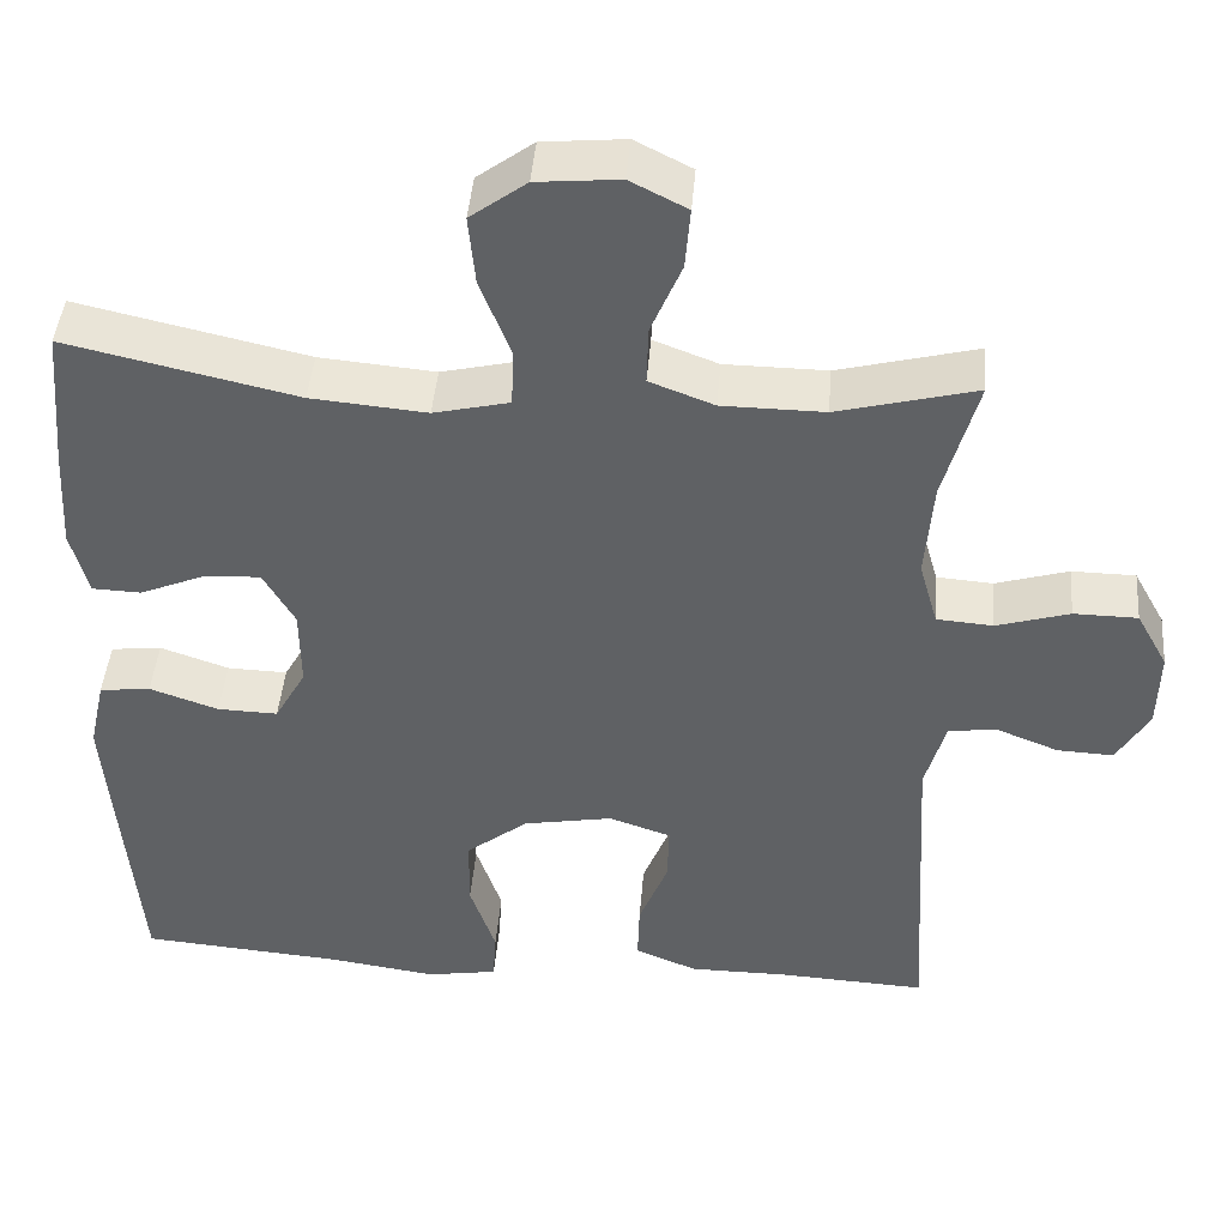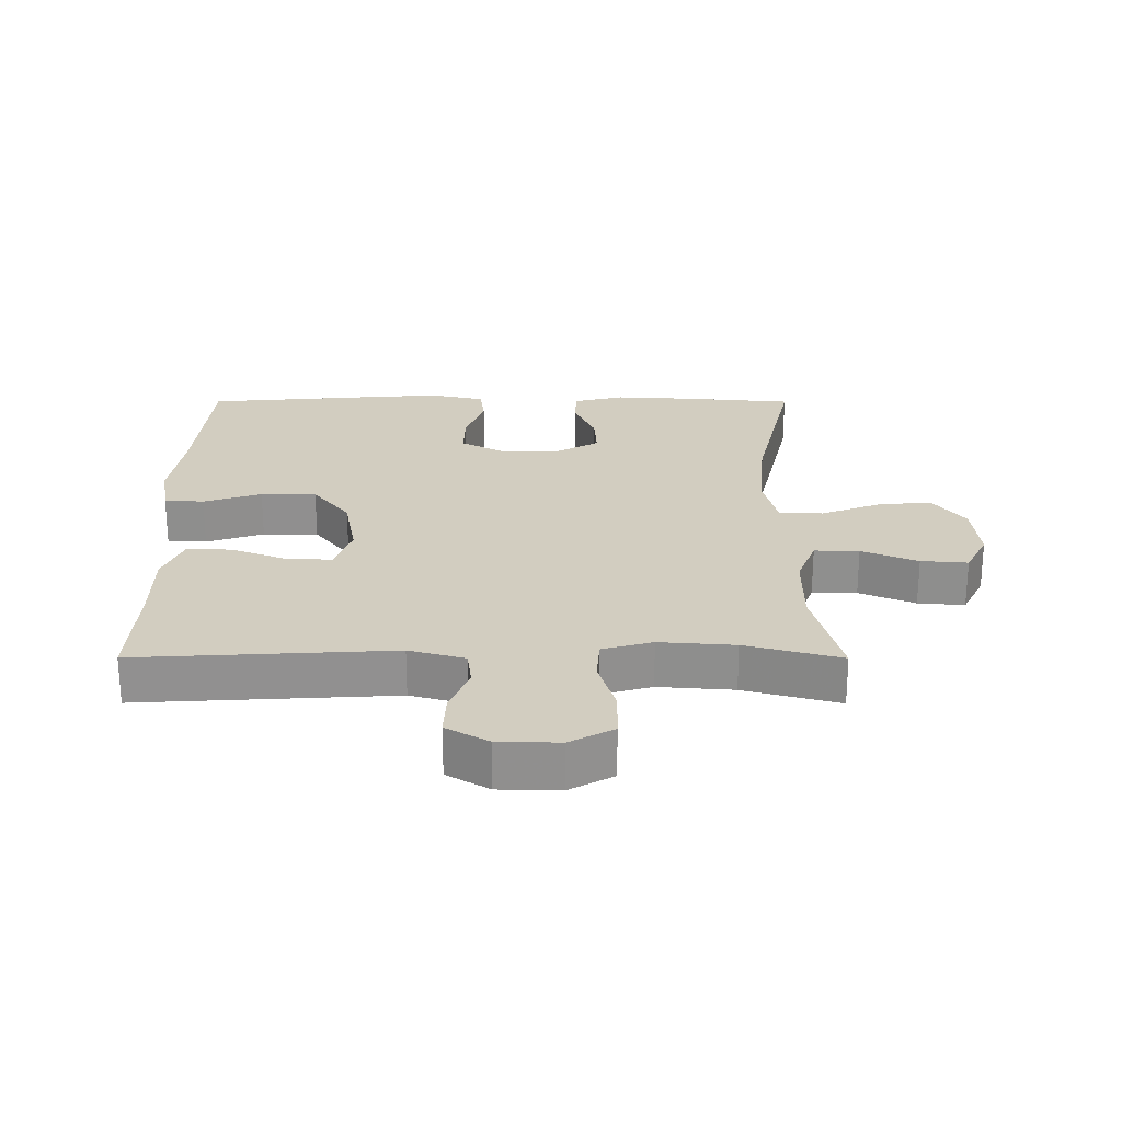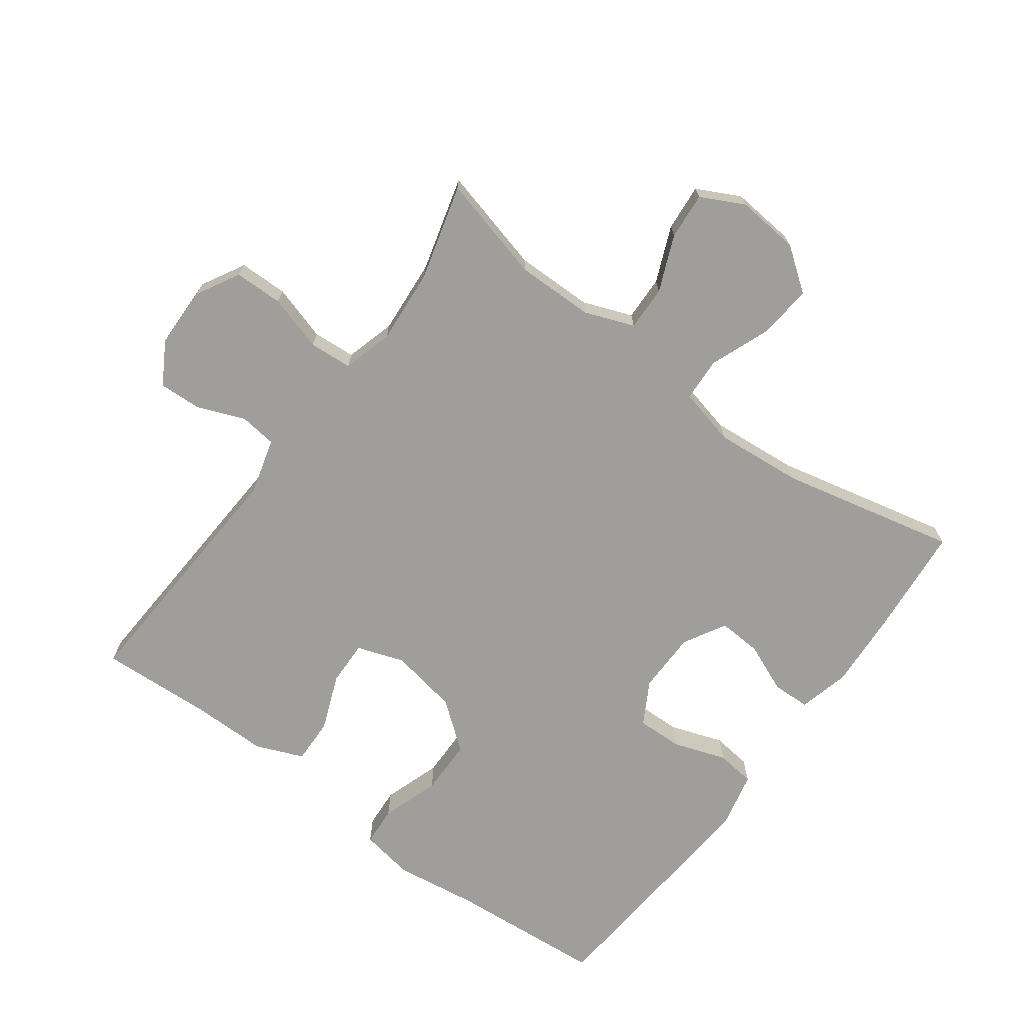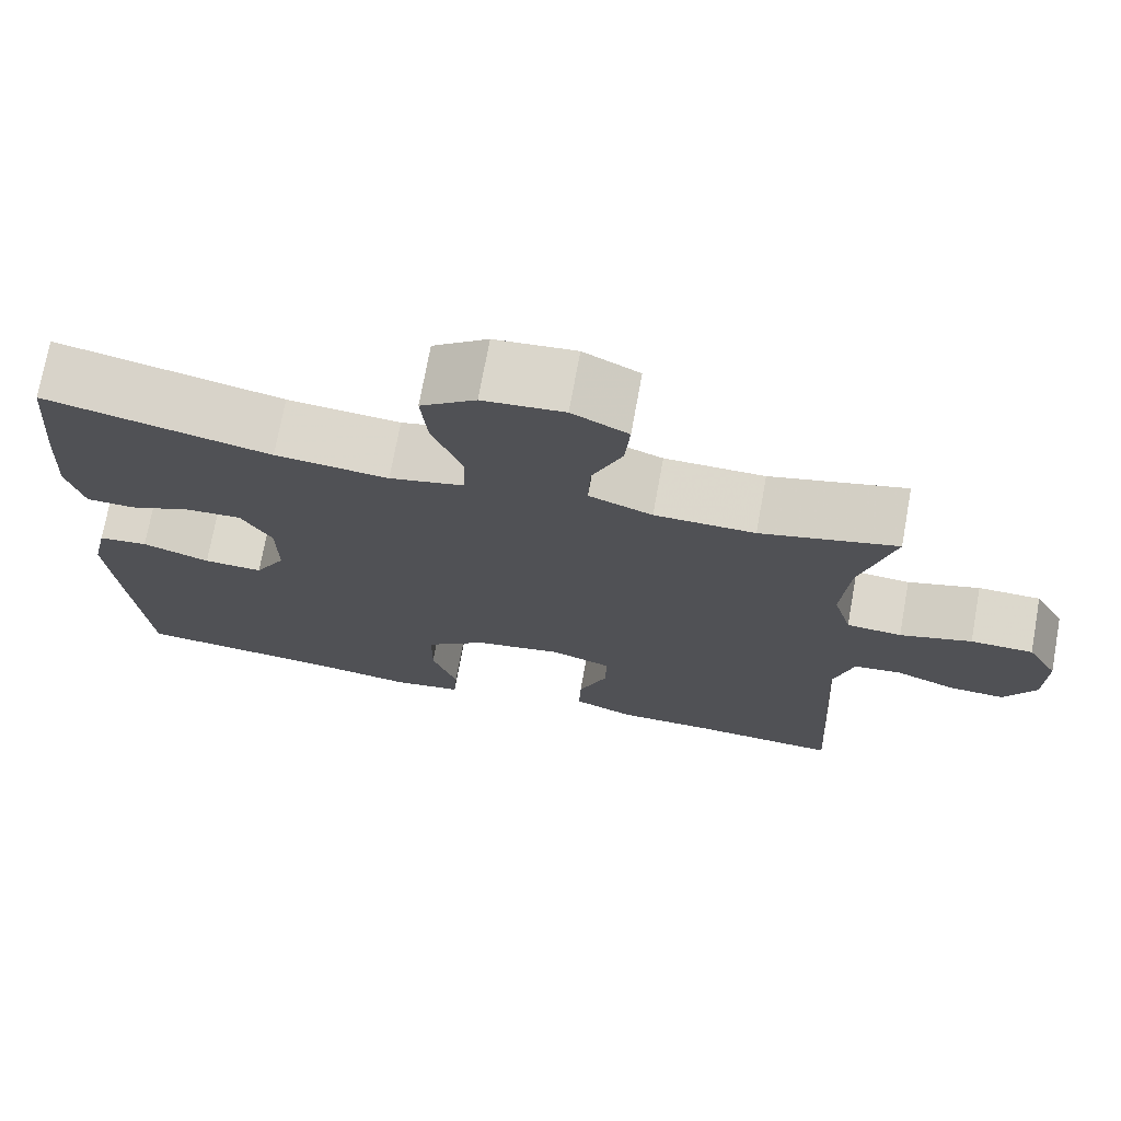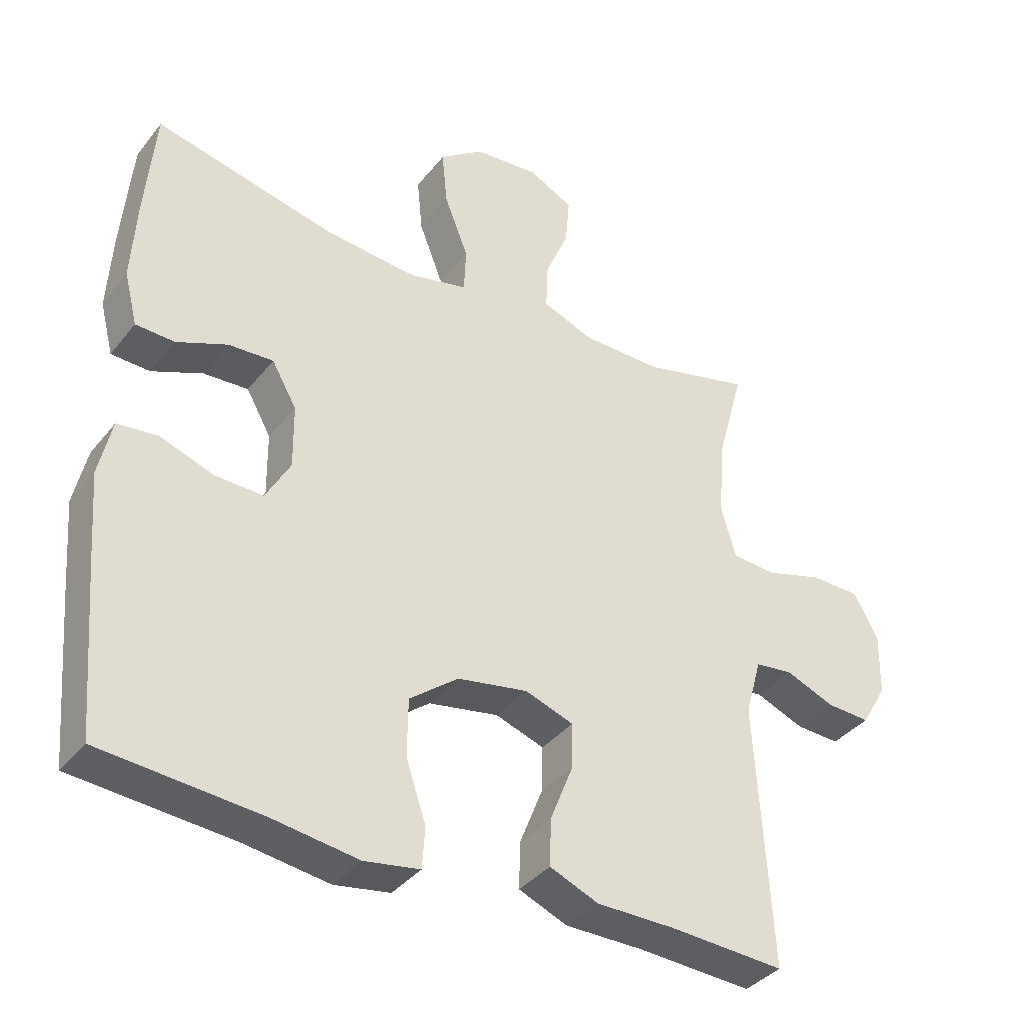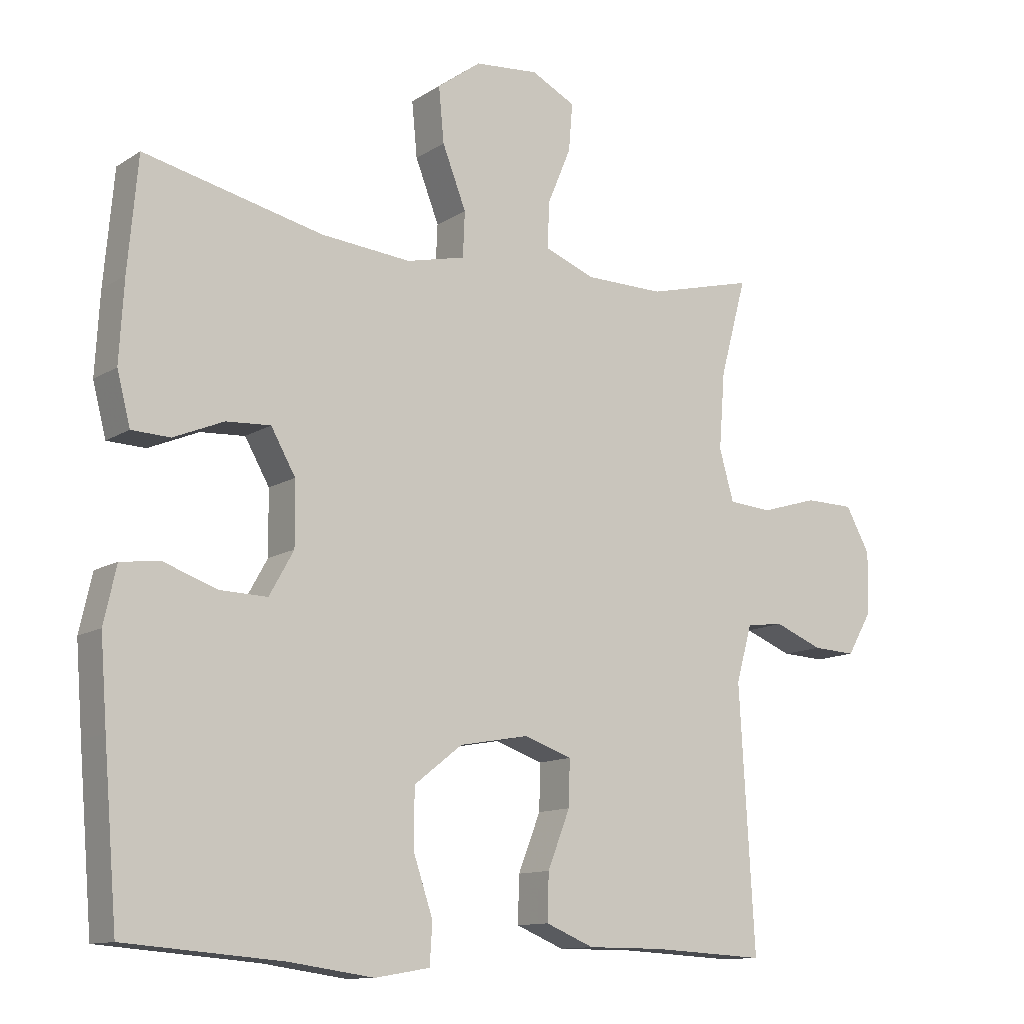
<metadata>
{"format":"obj","ext":"obj","renderer":"f3d","projection":"perspective","resolution":1024,"background":"white","views":[{"elev":44.1,"azim":-175.3,"up":"+Z"},{"elev":24.5,"azim":-89.9,"up":"+Y"},{"elev":-70.8,"azim":-36.4,"up":"+Y"},{"elev":72.8,"azim":-169.7,"up":"+Z"},{"elev":-37.3,"azim":146.4,"up":"+Z"},{"elev":-12.0,"azim":145.4,"up":"+Z"}]}
</metadata>
<code>
v 0.5 0.07 0.5
v 0.515 0.07 0.331
v 0.522 0.07 0.21
v 0.502 0.07 0.132
v 0.444 0.07 0.13
v 0.368 0.07 0.162
v 0.301 0.07 0.166
v 0.264 0.07 0.101
v 0.263 0.07 0.006
v 0.3 0.07 -0.06
v 0.371 0.07 -0.058
v 0.452 0.07 -0.03
v 0.512 0.07 -0.037
v 0.531 0.07 -0.122
v 0.521 0.07 -0.251
v 0.5 0.07 -0.5
v 0.262 0.07 -0.519
v 0.134 0.07 -0.537
v 0.051 0.07 -0.523
v 0.047 0.07 -0.462
v 0.077 0.07 -0.373
v 0.076 0.07 -0.287
v 0.003 0.07 -0.23
v -0.102 0.07 -0.211
v -0.175 0.07 -0.236
v -0.173 0.07 -0.305
v -0.139 0.07 -0.391
v -0.137 0.07 -0.461
v -0.21 0.07 -0.491
v -0.327 0.07 -0.491
v -0.5 0.07 -0.5
v -0.477 0.07 -0.107
v -0.501 0.07 -0.021
v -0.558 0.07 -0.014
v -0.631 0.07 -0.043
v -0.697 0.07 -0.046
v -0.735 0.07 0.019
v -0.737 0.07 0.113
v -0.7 0.07 0.18
v -0.625 0.07 0.181
v -0.539 0.07 0.155
v -0.473 0.07 0.16
v -0.451 0.07 0.237
v -0.46 0.07 0.353
v -0.5 0.07 0.5
v -0.337 0.07 0.458
v -0.217 0.07 0.459
v -0.141 0.07 0.488
v -0.143 0.07 0.557
v -0.179 0.07 0.643
v -0.185 0.07 0.715
v -0.118 0.07 0.749
v -0.021 0.07 0.74
v 0.045 0.07 0.691
v 0.037 0.07 0.608
v 0.001 0.07 0.516
v 0.004 0.07 0.448
v 0.093 0.07 0.427
v 0.229 0.07 0.439
v 0.5 0 0.5
v 0.515 0 0.331
v 0.522 0 0.21
v 0.502 0 0.132
v 0.444 0 0.13
v 0.368 0 0.162
v 0.301 0 0.166
v 0.264 0 0.101
v 0.263 0 0.006
v 0.3 0 -0.06
v 0.371 0 -0.058
v 0.452 0 -0.03
v 0.512 0 -0.037
v 0.531 0 -0.122
v 0.521 0 -0.251
v 0.5 0 -0.5
v 0.262 0 -0.519
v 0.134 0 -0.537
v 0.051 0 -0.523
v 0.047 0 -0.462
v 0.077 0 -0.373
v 0.076 0 -0.287
v 0.003 0 -0.23
v -0.102 0 -0.211
v -0.175 0 -0.236
v -0.173 0 -0.305
v -0.139 0 -0.391
v -0.137 0 -0.461
v -0.21 0 -0.491
v -0.327 0 -0.491
v -0.5 0 -0.5
v -0.477 0 -0.107
v -0.501 0 -0.021
v -0.558 0 -0.014
v -0.631 0 -0.043
v -0.697 0 -0.046
v -0.735 0 0.019
v -0.737 0 0.113
v -0.7 0 0.18
v -0.625 0 0.181
v -0.539 0 0.155
v -0.473 0 0.16
v -0.451 0 0.237
v -0.46 0 0.353
v -0.5 0 0.5
v -0.337 0 0.458
v -0.217 0 0.459
v -0.141 0 0.488
v -0.143 0 0.557
v -0.179 0 0.643
v -0.185 0 0.715
v -0.118 0 0.749
v -0.021 0 0.74
v 0.045 0 0.691
v 0.037 0 0.608
v 0.001 0 0.516
v 0.004 0 0.448
v 0.093 0 0.427
v 0.229 0 0.439
f 54 55 56
f 53 54 56
f 52 53 56
f 51 52 56
f 50 51 56
f 49 50 56
f 48 49 56 57
f 47 48 57
f 46 47 57 58
f 44 45 46
f 43 44 46 58
f 39 40 41
f 38 39 41
f 37 38 41
f 36 37 41
f 35 36 41
f 34 35 41
f 33 34 41 42
f 43 58 59
f 42 43 59
f 33 42 59
f 32 33 59
f 28 29 30
f 27 28 30
f 26 27 30
f 30 31 32
f 26 30 32
f 25 26 32
f 19 20 21
f 18 19 21
f 17 18 21
f 17 21 22
f 16 17 22
f 15 16 22
f 14 15 22
f 13 14 22
f 12 13 22
f 11 12 22
f 10 11 22 23
f 4 5 6
f 3 4 6
f 2 3 6
f 1 2 6
f 59 1 6
f 59 6 7
f 59 7 8
f 32 59 8
f 25 32 8
f 24 25 8
f 9 10 23 24
f 8 9 24
f 115 114 113
f 115 113 112
f 115 112 111
f 115 111 110
f 115 110 109
f 115 109 108
f 116 115 108 107
f 116 107 106
f 117 116 106 105
f 105 104 103
f 117 105 103 102
f 100 99 98
f 100 98 97
f 100 97 96
f 100 96 95
f 100 95 94
f 100 94 93
f 101 100 93 92
f 118 117 102
f 118 102 101
f 118 101 92
f 118 92 91
f 89 88 87
f 89 87 86
f 89 86 85
f 91 90 89
f 91 89 85
f 91 85 84
f 80 79 78
f 80 78 77
f 80 77 76
f 81 80 76
f 81 76 75
f 81 75 74
f 81 74 73
f 81 73 72
f 81 72 71
f 81 71 70
f 82 81 70 69
f 65 64 63
f 65 63 62
f 65 62 61
f 65 61 60
f 65 60 118
f 66 65 118
f 67 66 118
f 67 118 91
f 67 91 84
f 67 84 83
f 83 82 69 68
f 83 68 67
f 1 60 61 2
f 2 61 62 3
f 3 62 63 4
f 4 63 64 5
f 5 64 65 6
f 6 65 66 7
f 7 66 67 8
f 8 67 68 9
f 9 68 69 10
f 10 69 70 11
f 11 70 71 12
f 12 71 72 13
f 13 72 73 14
f 14 73 74 15
f 15 74 75 16
f 16 75 76 17
f 17 76 77 18
f 18 77 78 19
f 19 78 79 20
f 20 79 80 21
f 21 80 81 22
f 22 81 82 23
f 23 82 83 24
f 24 83 84 25
f 25 84 85 26
f 26 85 86 27
f 27 86 87 28
f 28 87 88 29
f 29 88 89 30
f 30 89 90 31
f 31 90 91 32
f 32 91 92 33
f 33 92 93 34
f 34 93 94 35
f 35 94 95 36
f 36 95 96 37
f 37 96 97 38
f 38 97 98 39
f 39 98 99 40
f 40 99 100 41
f 41 100 101 42
f 42 101 102 43
f 43 102 103 44
f 44 103 104 45
f 45 104 105 46
f 46 105 106 47
f 47 106 107 48
f 48 107 108 49
f 49 108 109 50
f 50 109 110 51
f 51 110 111 52
f 52 111 112 53
f 53 112 113 54
f 54 113 114 55
f 55 114 115 56
f 56 115 116 57
f 57 116 117 58
f 58 117 118 59
f 59 118 60 1

</code>
